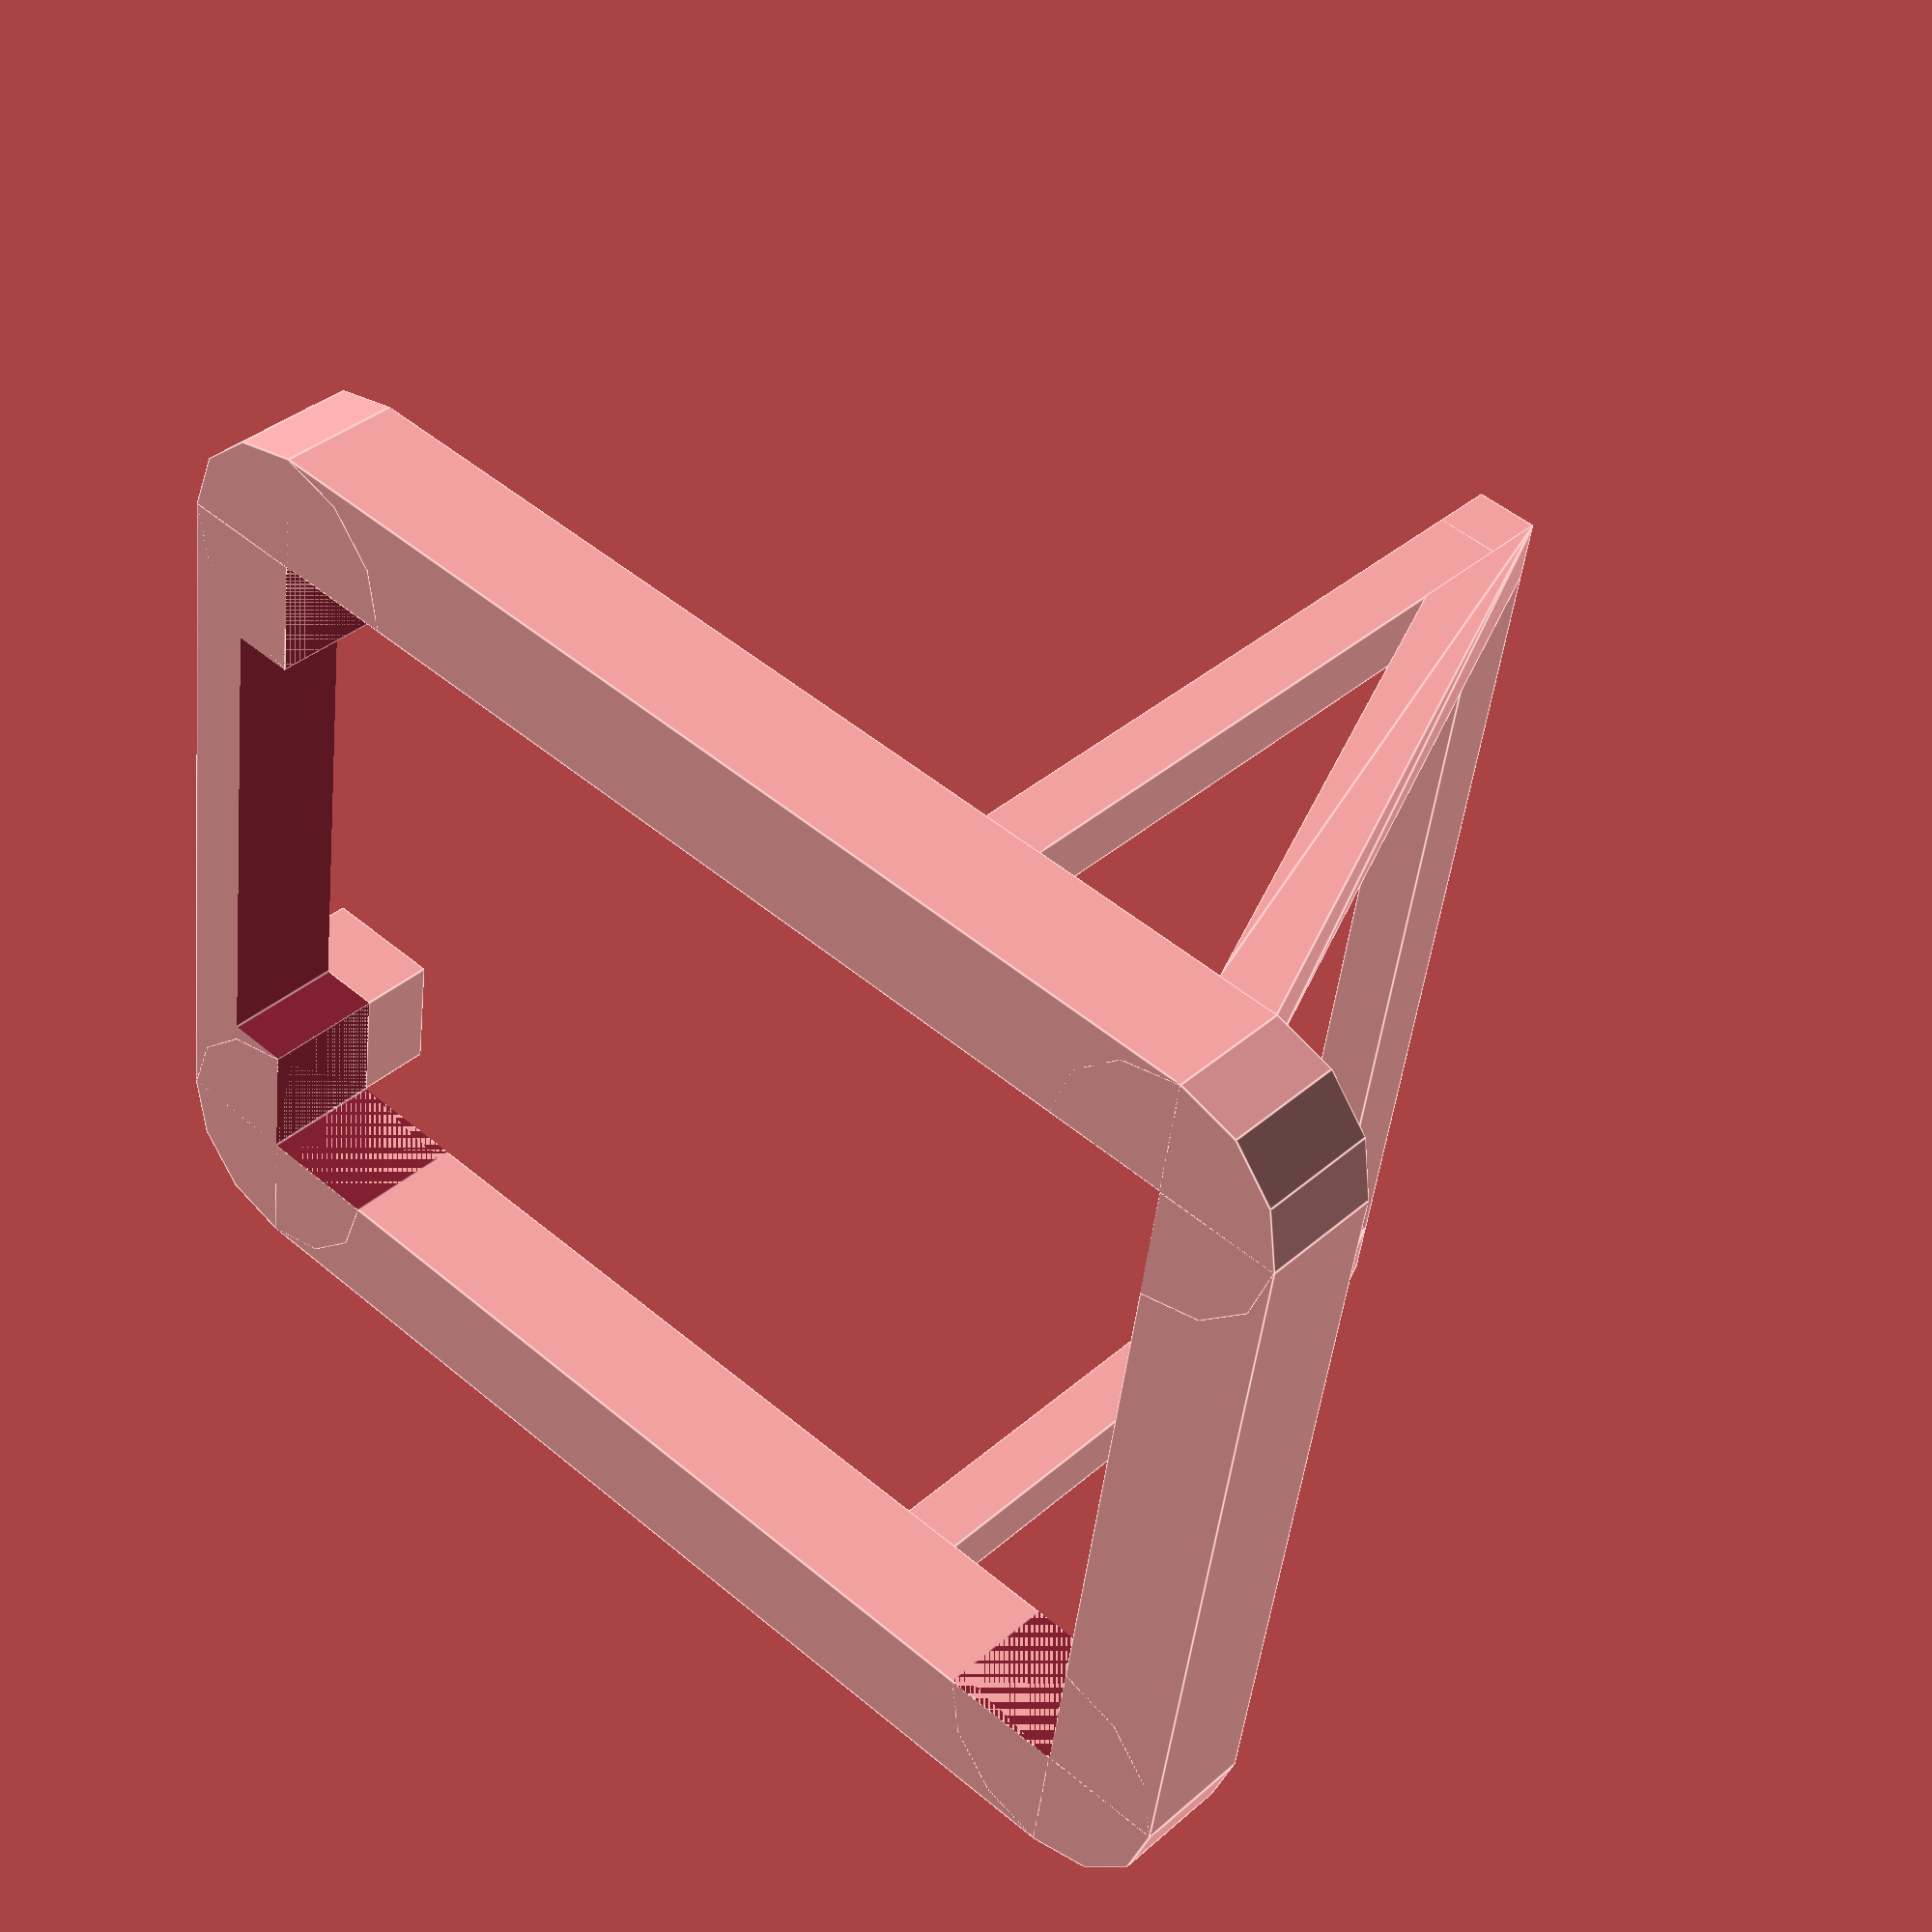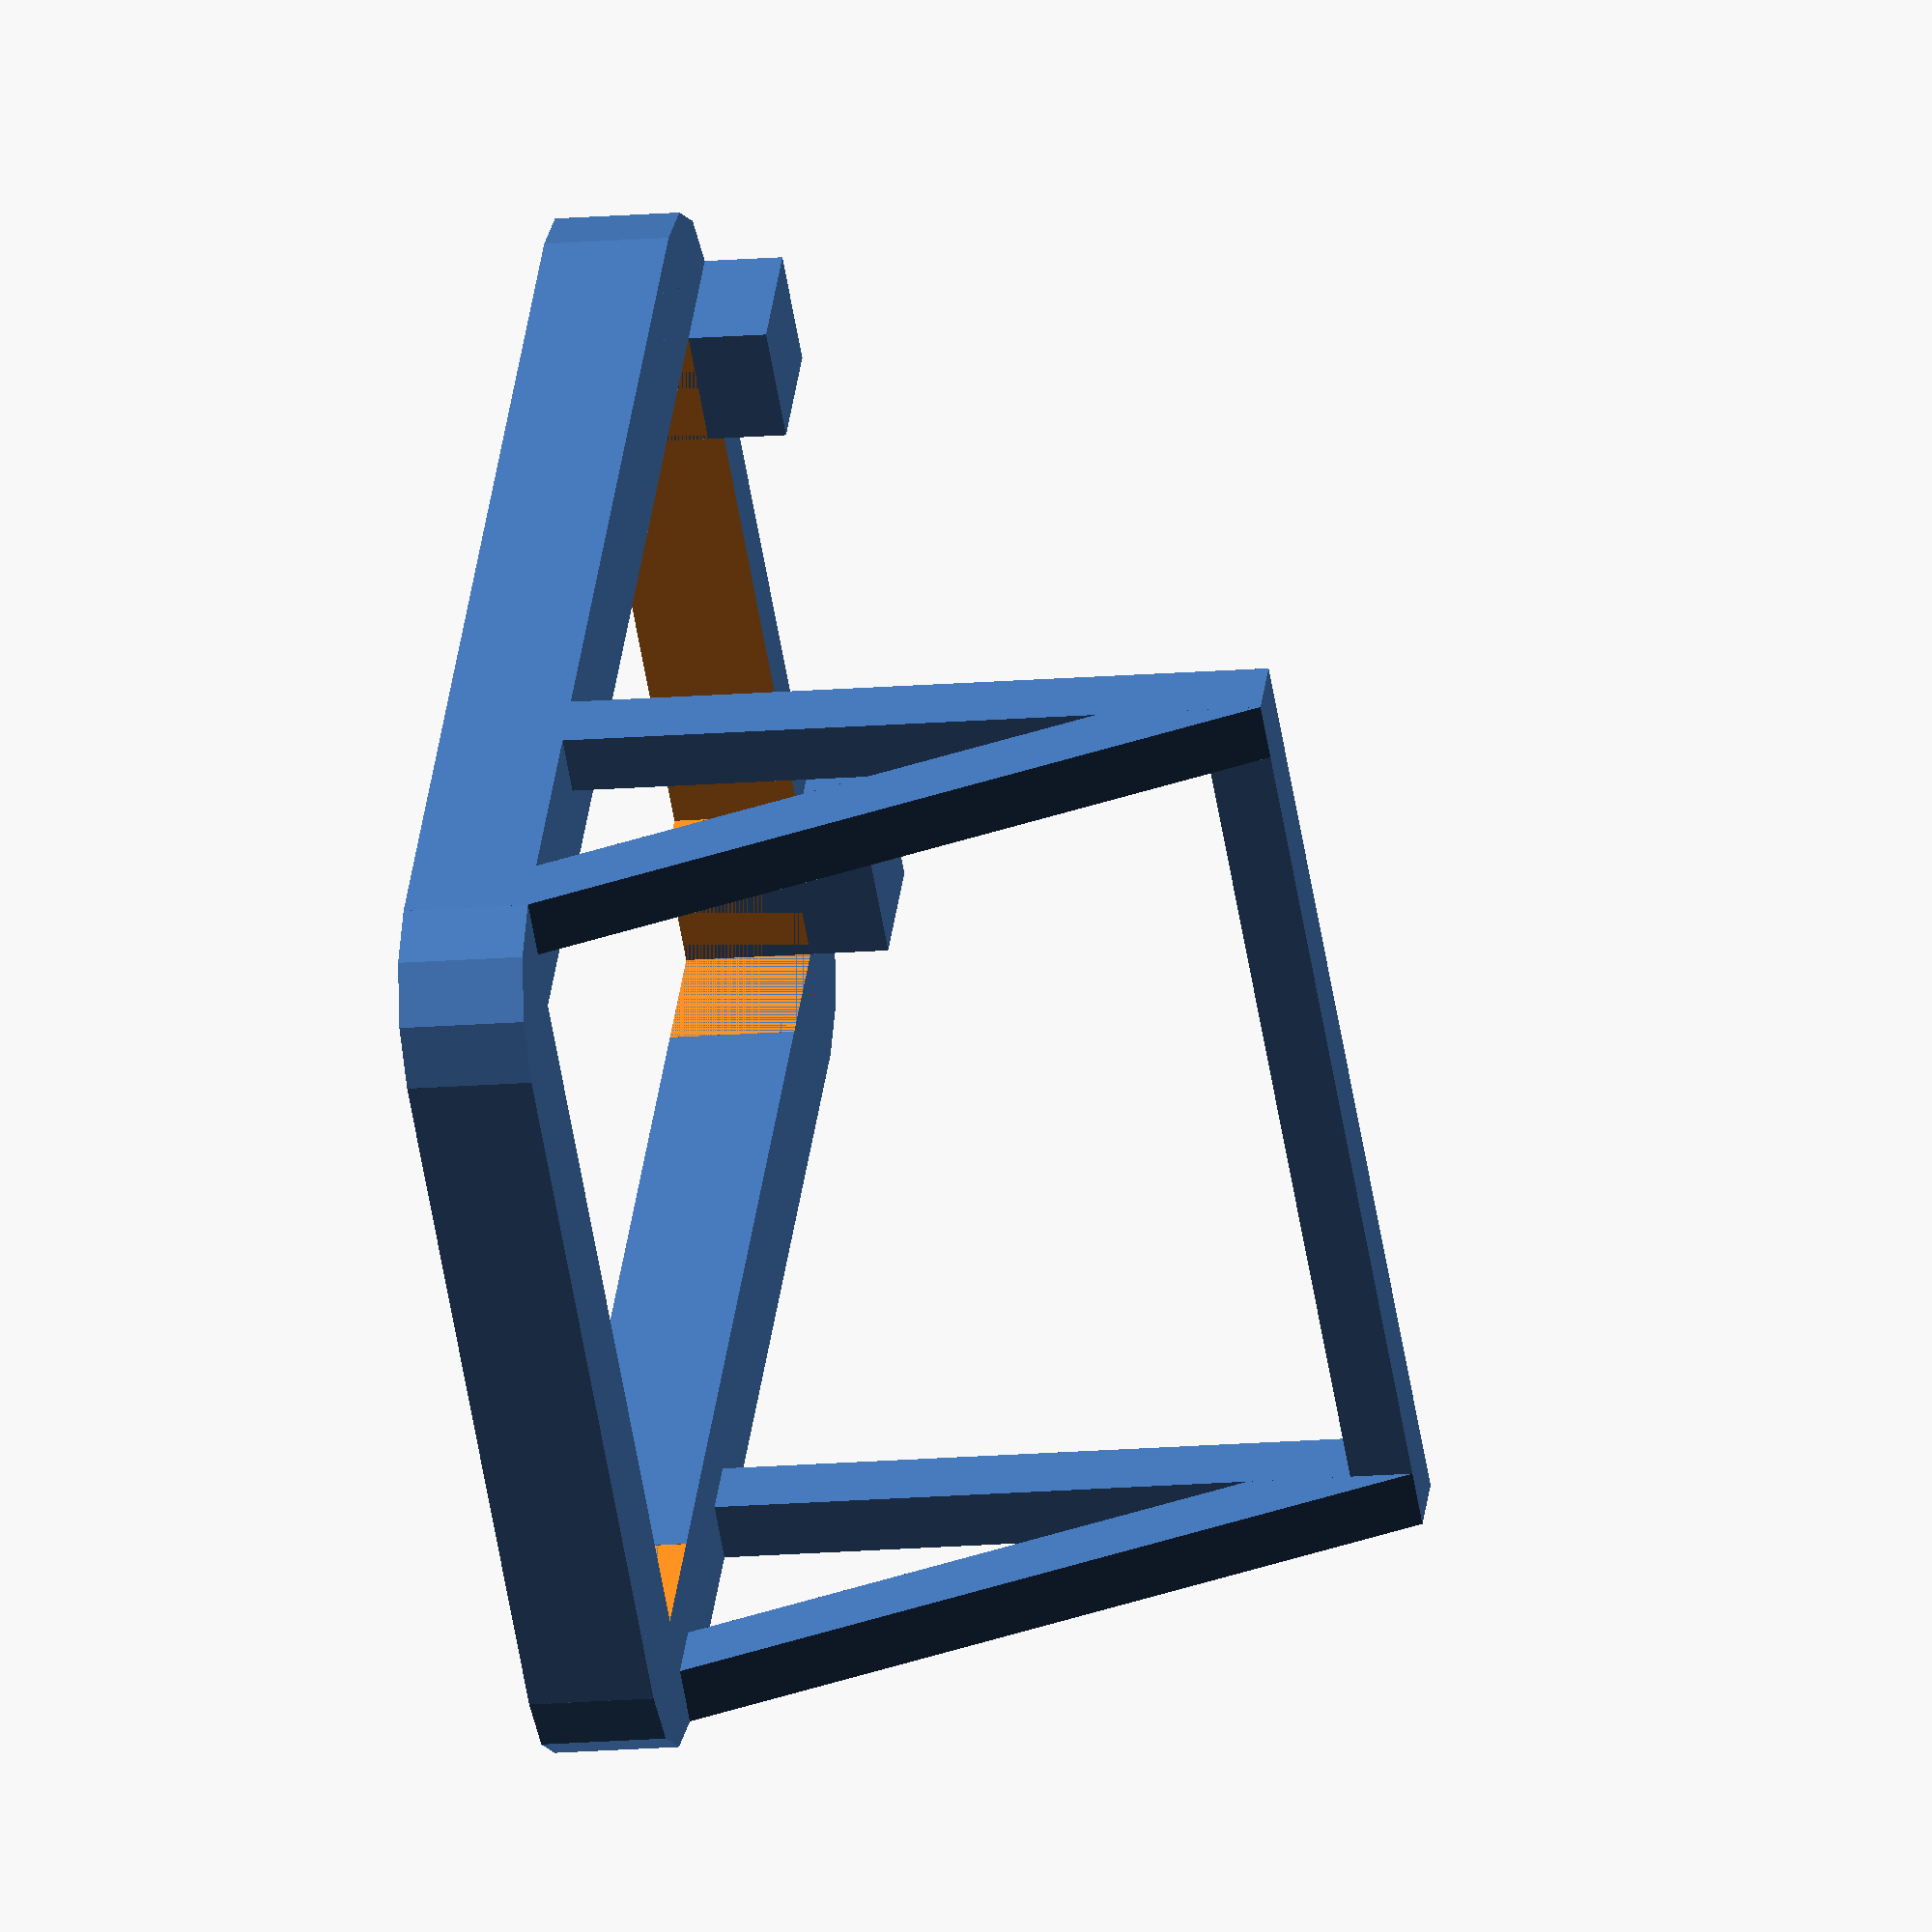
<openscad>
wall = 4;
base_width = wall * 2;
height_back = 45;
height_front = 5;
depth = 85;
depth_support = 60;
width = 65;

$fn = 12;

module base() {
    translate([base_width, 0, 0]) {
        difference() {
            cube([width - (base_width * 2), base_width, wall * 2]);
            translate([base_width, wall, -0.1])
                cube([(width / 2) + 0.5, wall * 2, wall * 2 + 0.2]);
        }
    }

    translate([0, base_width, 0])
        cube([base_width, depth - (base_width * 2), wall * 2]);

    translate([width - base_width, base_width, 0])
        cube([base_width, depth - (base_width * 2), wall * 2]);

    translate([base_width, depth - base_width, 0])
        cube([width - (base_width * 2), base_width, wall * 2]);

    translate([base_width, base_width, 0]) {
        difference() {
            cylinder(wall * 2, base_width, base_width, center = false);
            translate([0, 0, -0.1])
                cube([base_width, base_width, wall * 2 + 0.2]);
        }
    }

    translate([width - base_width, base_width, 0]) {
        difference() {
            cylinder(wall * 2, base_width, base_width, center = false);
            translate([base_width * -1, 0, -0.1])
                cube([base_width, base_width, wall * 2 + 0.2]);
        }
    }

    translate([base_width, depth - base_width, 0]) {
        difference() {
            cylinder(wall * 2, base_width, base_width, center = false);
            translate([0, base_width * -1, -0.1])
                cube([base_width, base_width, wall * 2 + 0.2]);
        }
    }

    translate([width - base_width, depth - base_width, 0]) {
        difference() {
            cylinder(wall * 2, base_width, base_width, center = false);
            translate([base_width * -1, base_width * -1, -0.1])
                cube([base_width, base_width, wall * 2 + 0.2]);
        }
    }
}

module front() {
    translate([base_width, 0, wall * 2 - 0.01])
        cube([base_width, base_width, height_front]);
    
    translate([width - (base_width * 2), 0, wall * 2 - 0.01])
        cube([base_width, base_width, height_front]);
}

module support() {
    CubePoints = [
        [  0,  depth - (base_width * 1.5) + wall,  0 ],
        [ wall,  depth - (base_width * 1.5)  + wall,  0 ],
        [ wall,  depth - (base_width * 1.5),  0 ],
        [  0,  depth - (base_width * 1.5),  0 ],
        [  0,  depth_support,  height_back],
        [ wall,  depth_support,  height_back],
        [ wall,  depth_support - wall,  height_back],
        [  0,  depth_support - wall,  height_back],
    ];
  
    CubeFaces = [
        [0,1,2,3], // bottom
        [4,5,1,0], // front
        [7,6,5,4], // top
        [5,6,2,1], // right
        [6,7,3,2], // back
        [7,4,0,3], // left
    ]; 
  
    translate([0, 0, wall * 2 - 0.1]) {
        polyhedron(CubePoints, CubeFaces);
        
        translate([width - wall, 0, 0])
            polyhedron(CubePoints, CubeFaces);
        
        translate([0, (depth_support - wall), 0])
            cube([wall, wall, height_back]);
        
        translate([width - wall, (depth_support - wall), 0])
            cube([wall, wall, height_back]);
        
        translate([0, depth_support - wall, height_back - (wall)])
            cube([width, wall, wall]);
    }
}

base();
front();
support();

</openscad>
<views>
elev=322.6 azim=261.6 roll=222.0 proj=p view=edges
elev=13.4 azim=219.3 roll=281.7 proj=o view=wireframe
</views>
